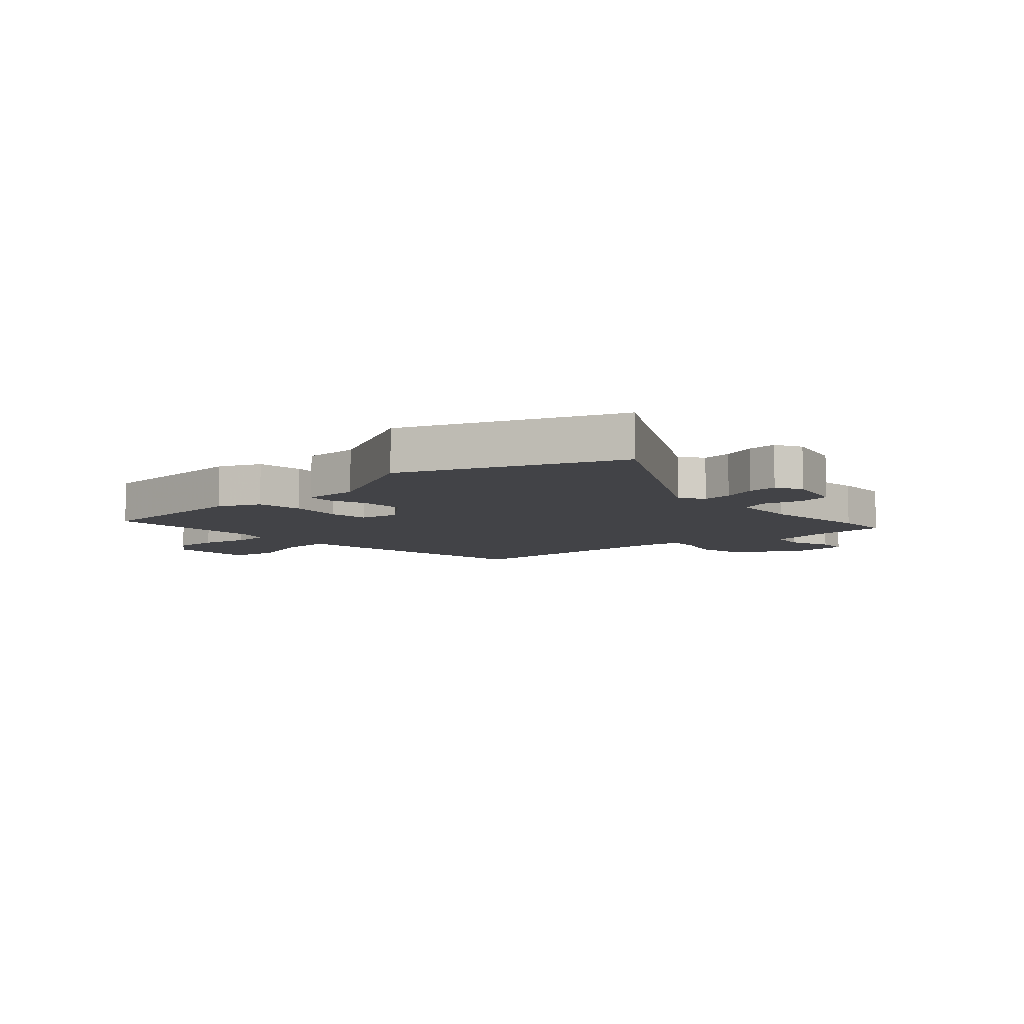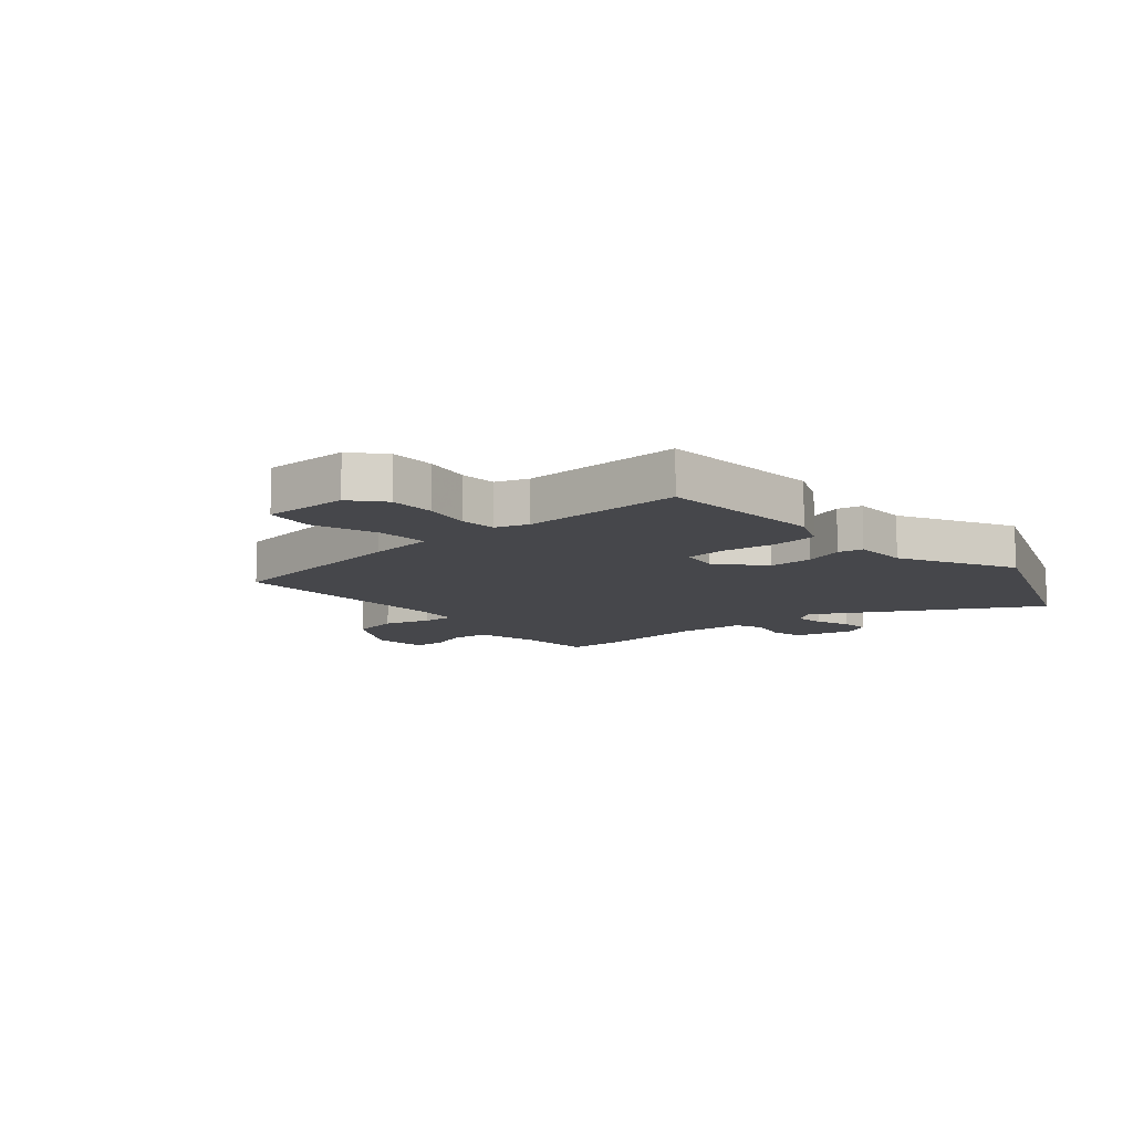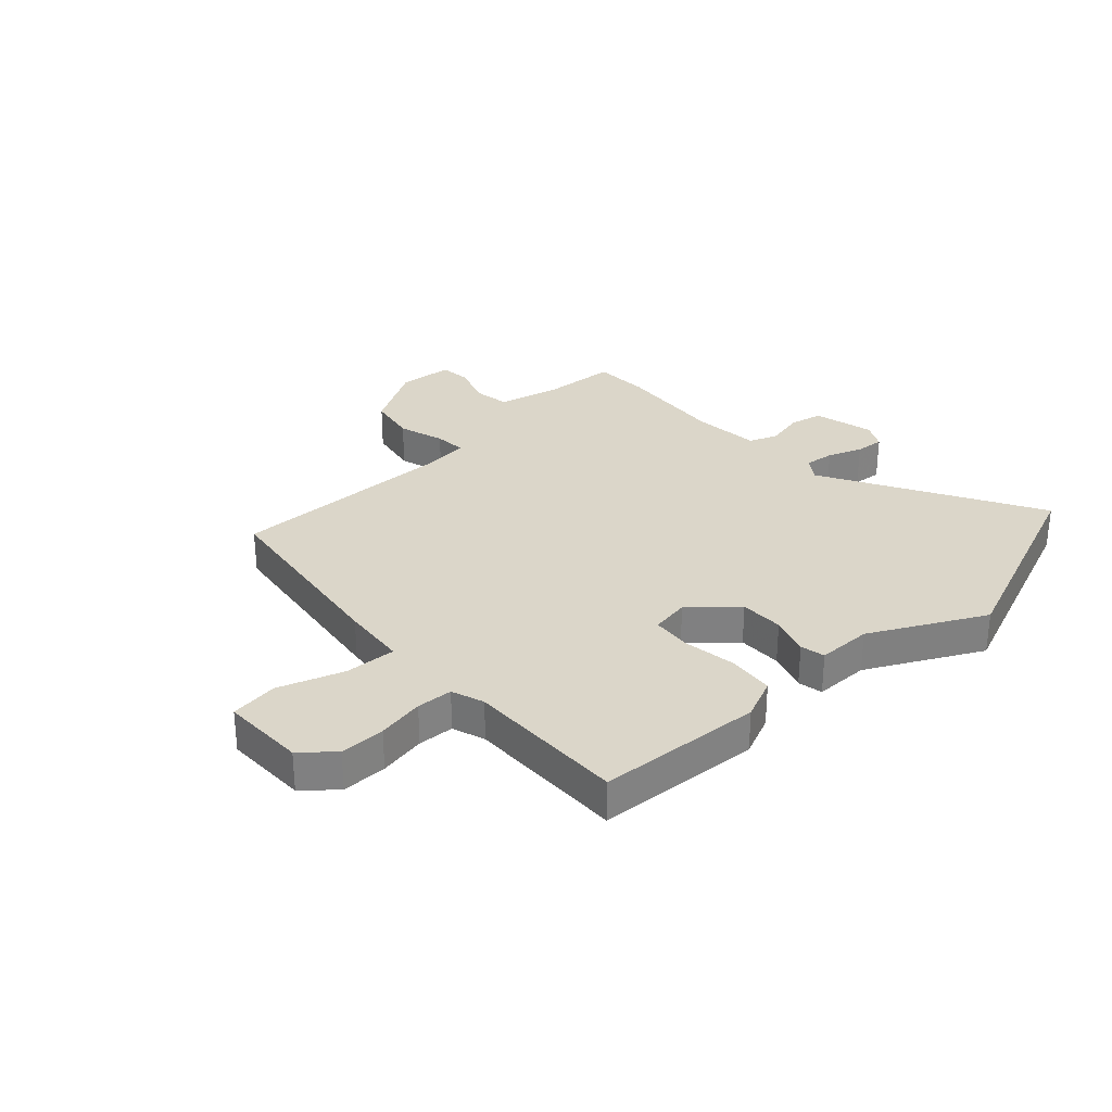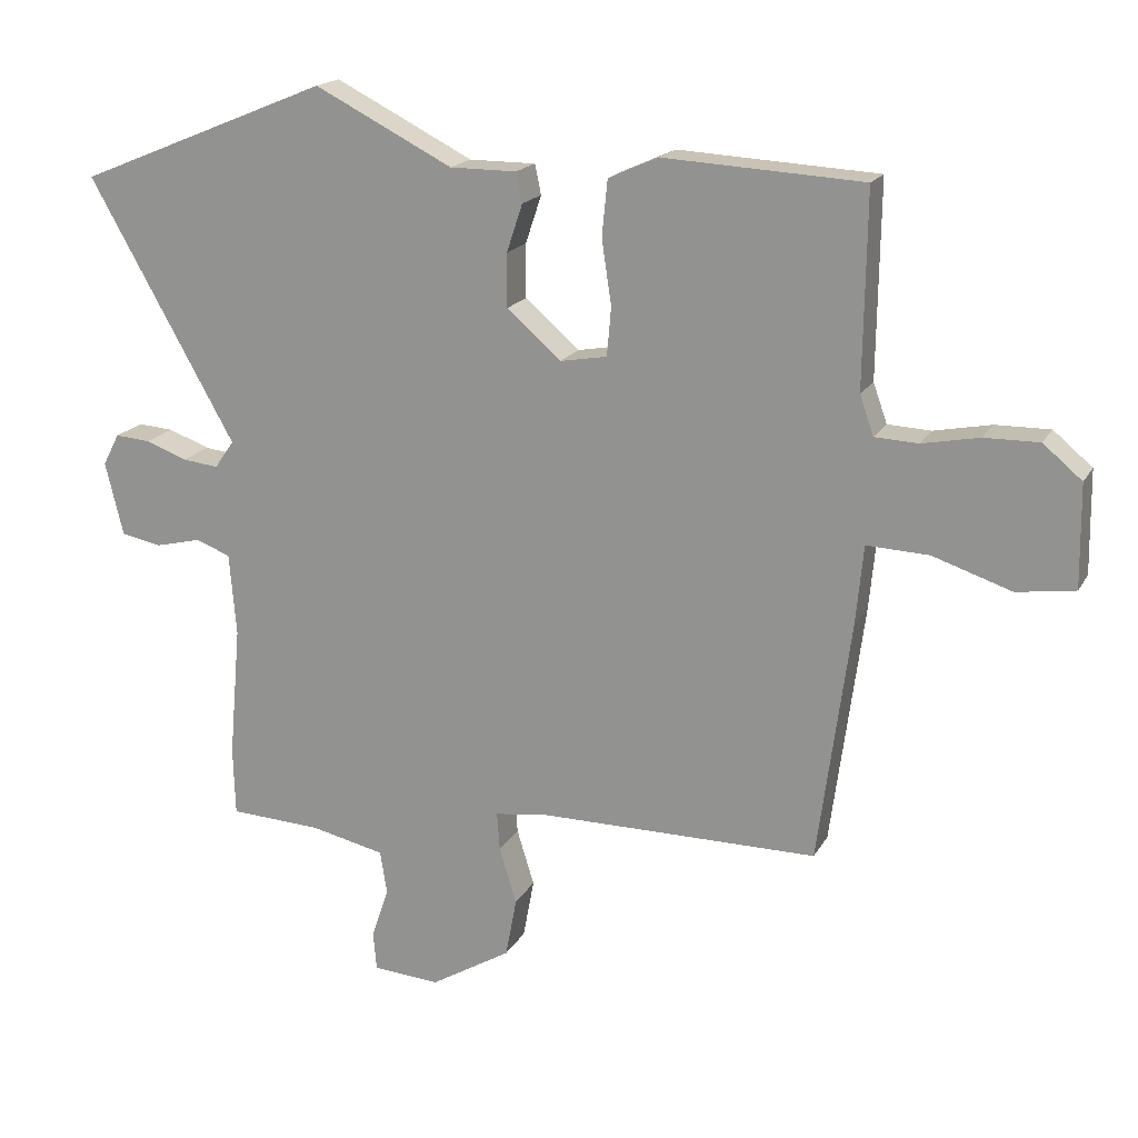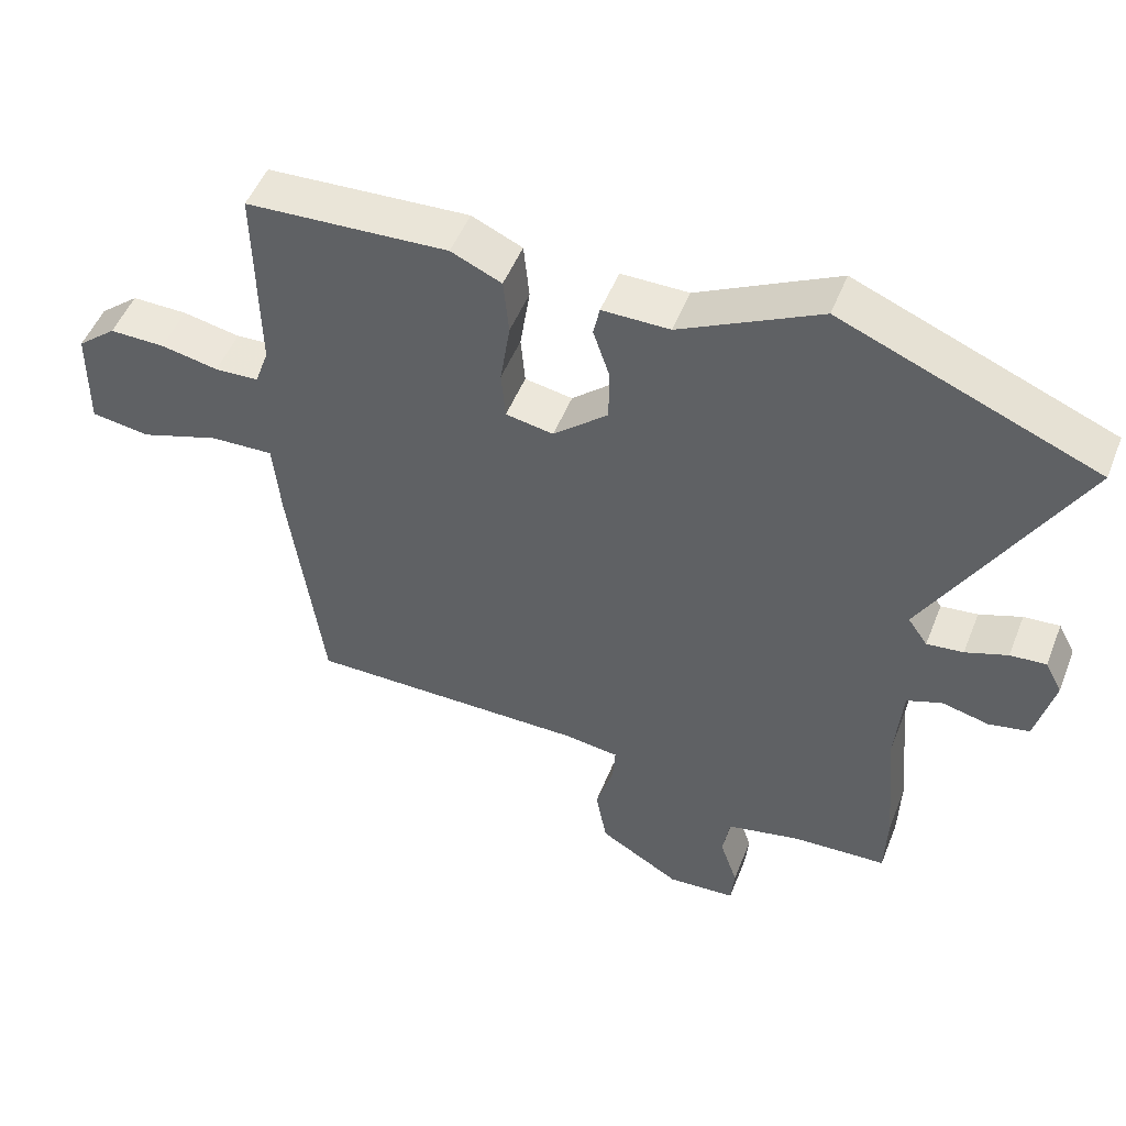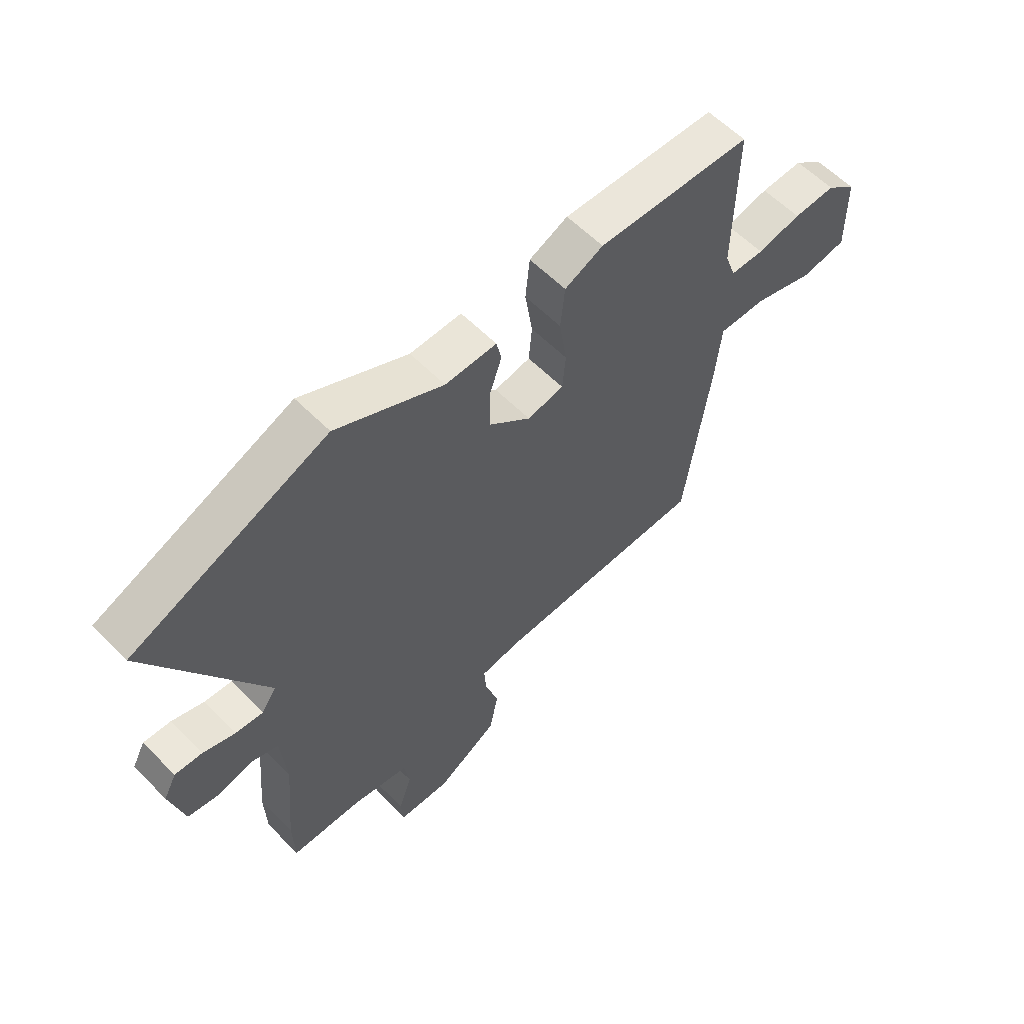
<metadata>
{"format":"obj","ext":"obj","renderer":"f3d","projection":"perspective","resolution":1024,"background":"white","views":[{"elev":-7.4,"azim":42.5,"up":"+Y"},{"elev":-10.8,"azim":-48.6,"up":"+Y"},{"elev":30.1,"azim":-42.3,"up":"+Y"},{"elev":17.9,"azim":-159.1,"up":"+Z"},{"elev":50.5,"azim":21.3,"up":"+Z"},{"elev":59.4,"azim":135.8,"up":"+Z"}]}
</metadata>
<code>
v 0.328 0.07 0.57
v 0.692 0.07 0.422
v 0.481 0.07 0.047
v 0.509 0.07 0.007
v 0.561 0.07 0.013
v 0.621 0.07 0.035
v 0.672 0.07 0.039
v 0.696 0.07 -0.007
v 0.67 0.07 -0.113
v 0.612 0.07 -0.125
v 0.545 0.07 -0.109
v 0.495 0.07 -0.128
v 0.485 0.07 -0.247
v 0.502 0.07 -0.439
v 0.499 0.07 -0.537
v 0.366 0.07 -0.544
v 0.259 0.07 -0.568
v 0.249 0.07 -0.631
v 0.274 0.07 -0.705
v 0.269 0.07 -0.76
v 0.172 0.07 -0.767
v 0.056 0.07 -0.698
v 0.04 0.07 -0.612
v 0.065 0.07 -0.531
v 0.069 0.07 -0.476
v -0.009 0.07 -0.466
v -0.411 0.07 -0.467
v -0.458 0.07 -0.118
v -0.469 0.07 -0.004
v -0.559 0.07 -0.008
v -0.673 0.07 -0.046
v -0.757 0.07 -0.034
v -0.755 0.07 0.114
v -0.699 0.07 0.161
v -0.62 0.07 0.16
v -0.538 0.07 0.144
v -0.475 0.07 0.147
v -0.455 0.07 0.204
v -0.459 0.07 0.484
v -0.171 0.07 0.5
v -0.099 0.07 0.468
v -0.091 0.07 0.387
v -0.105 0.07 0.294
v -0.099 0.07 0.224
v -0.031 0.07 0.212
v 0.047 0.07 0.28
v 0.047 0.07 0.357
v 0.024 0.07 0.426
v 0.033 0.07 0.469
v 0.129 0.07 0.469
v 0.328 0 0.57
v 0.692 0 0.422
v 0.481 0 0.047
v 0.509 0 0.007
v 0.561 0 0.013
v 0.621 0 0.035
v 0.672 0 0.039
v 0.696 0 -0.007
v 0.67 0 -0.113
v 0.612 0 -0.125
v 0.545 0 -0.109
v 0.495 0 -0.128
v 0.485 0 -0.247
v 0.502 0 -0.439
v 0.499 0 -0.537
v 0.366 0 -0.544
v 0.259 0 -0.568
v 0.249 0 -0.631
v 0.274 0 -0.705
v 0.269 0 -0.76
v 0.172 0 -0.767
v 0.056 0 -0.698
v 0.04 0 -0.612
v 0.065 0 -0.531
v 0.069 0 -0.476
v -0.009 0 -0.466
v -0.411 0 -0.467
v -0.458 0 -0.118
v -0.469 0 -0.004
v -0.559 0 -0.008
v -0.673 0 -0.046
v -0.757 0 -0.034
v -0.755 0 0.114
v -0.699 0 0.161
v -0.62 0 0.16
v -0.538 0 0.144
v -0.475 0 0.147
v -0.455 0 0.204
v -0.459 0 0.484
v -0.171 0 0.5
v -0.099 0 0.468
v -0.091 0 0.387
v -0.105 0 0.294
v -0.099 0 0.224
v -0.031 0 0.212
v 0.047 0 0.28
v 0.047 0 0.357
v 0.024 0 0.426
v 0.033 0 0.469
v 0.129 0 0.469
f 47 48 49 50
f 46 47 50 1
f 40 41 42 43
f 38 39 40 43
f 37 38 43 44
f 33 34 35 36
f 33 36 37
f 30 31 32 33
f 29 30 33 37
f 26 27 28 29
f 25 26 29 37
f 21 22 23 24
f 21 24 25
f 18 19 20 21
f 17 18 21 25
f 16 17 25 37
f 13 14 15 16
f 12 13 16 37
f 8 9 10 11
f 5 6 7 8
f 4 5 8 11
f 3 4 11 12
f 46 1 2 3
f 45 46 3 12
f 12 37 44 45
f 100 99 98 97
f 51 100 97 96
f 93 92 91 90
f 93 90 89 88
f 94 93 88 87
f 86 85 84 83
f 87 86 83
f 83 82 81 80
f 87 83 80 79
f 79 78 77 76
f 87 79 76 75
f 74 73 72 71
f 75 74 71
f 71 70 69 68
f 75 71 68 67
f 87 75 67 66
f 66 65 64 63
f 87 66 63 62
f 61 60 59 58
f 58 57 56 55
f 61 58 55 54
f 62 61 54 53
f 53 52 51 96
f 62 53 96 95
f 95 94 87 62
f 1 51 52 2
f 2 52 53 3
f 3 53 54 4
f 4 54 55 5
f 5 55 56 6
f 6 56 57 7
f 7 57 58 8
f 8 58 59 9
f 9 59 60 10
f 10 60 61 11
f 11 61 62 12
f 12 62 63 13
f 13 63 64 14
f 14 64 65 15
f 15 65 66 16
f 16 66 67 17
f 17 67 68 18
f 18 68 69 19
f 19 69 70 20
f 20 70 71 21
f 21 71 72 22
f 22 72 73 23
f 23 73 74 24
f 24 74 75 25
f 25 75 76 26
f 26 76 77 27
f 27 77 78 28
f 28 78 79 29
f 29 79 80 30
f 30 80 81 31
f 31 81 82 32
f 32 82 83 33
f 33 83 84 34
f 34 84 85 35
f 35 85 86 36
f 36 86 87 37
f 37 87 88 38
f 38 88 89 39
f 39 89 90 40
f 40 90 91 41
f 41 91 92 42
f 42 92 93 43
f 43 93 94 44
f 44 94 95 45
f 45 95 96 46
f 46 96 97 47
f 47 97 98 48
f 48 98 99 49
f 49 99 100 50
f 50 100 51 1

</code>
